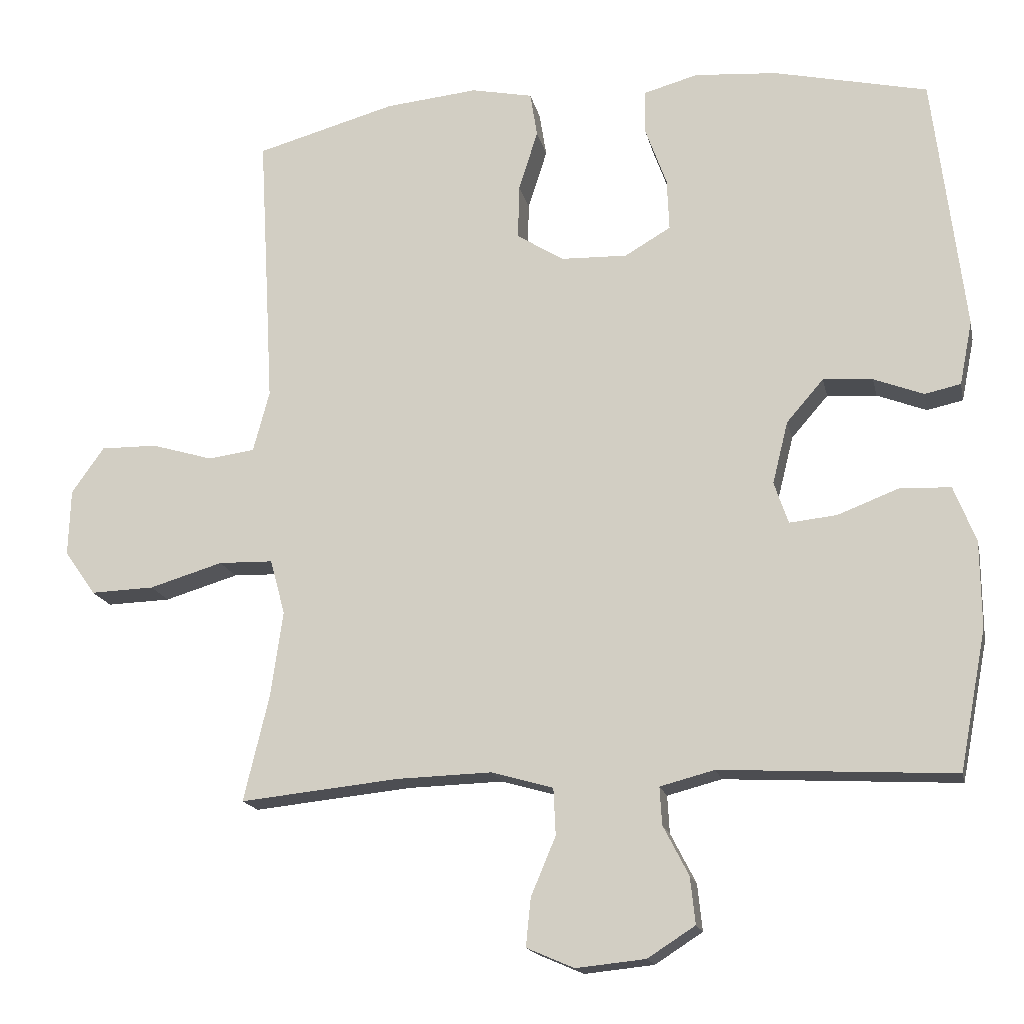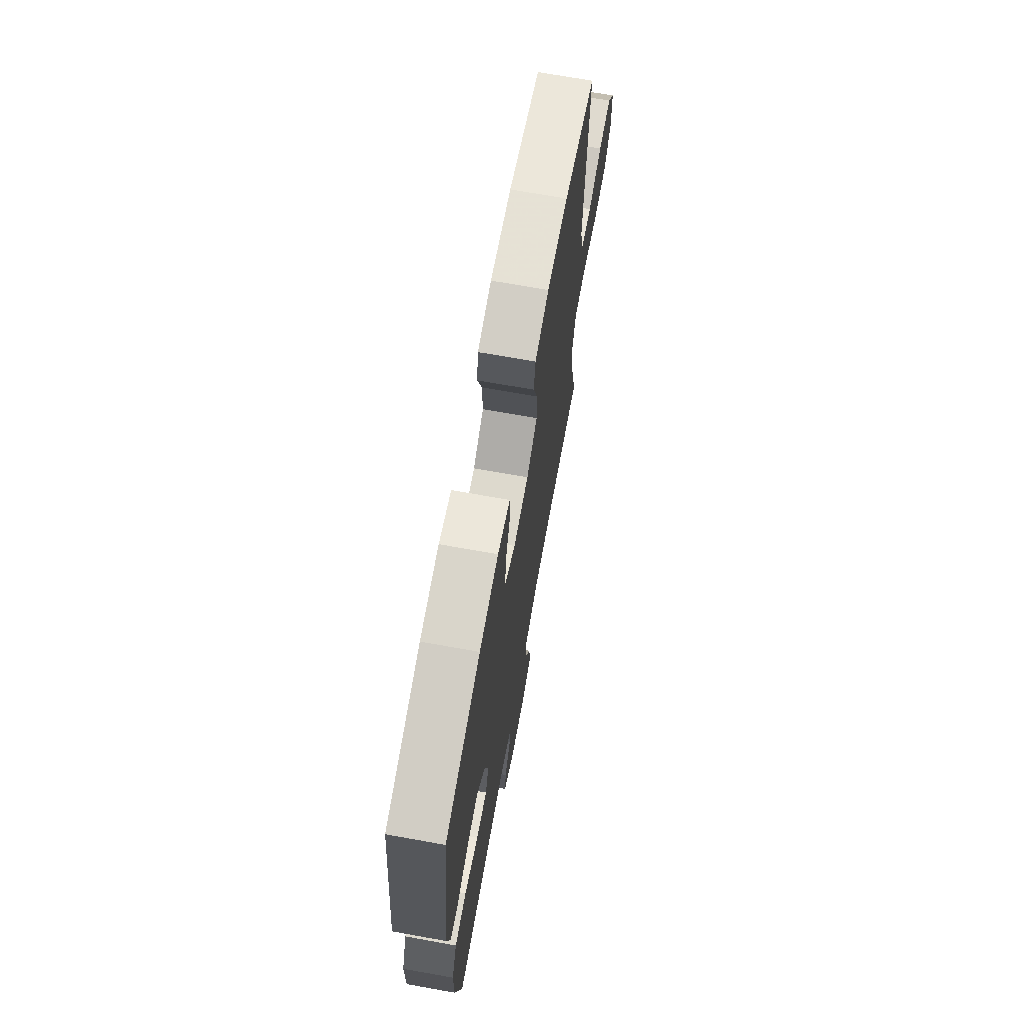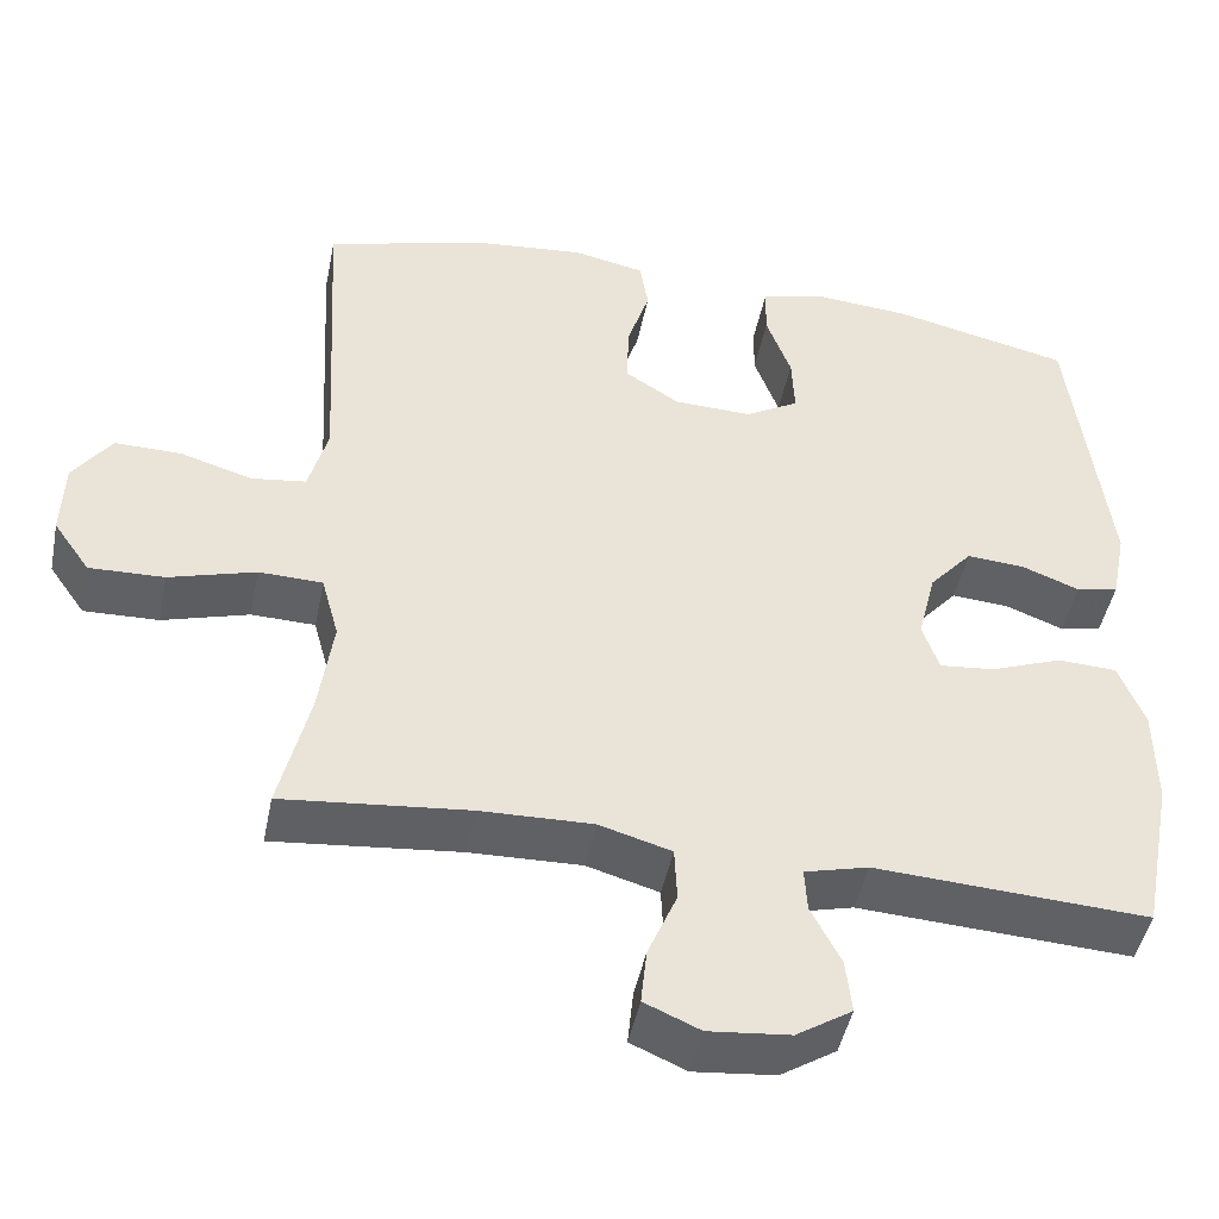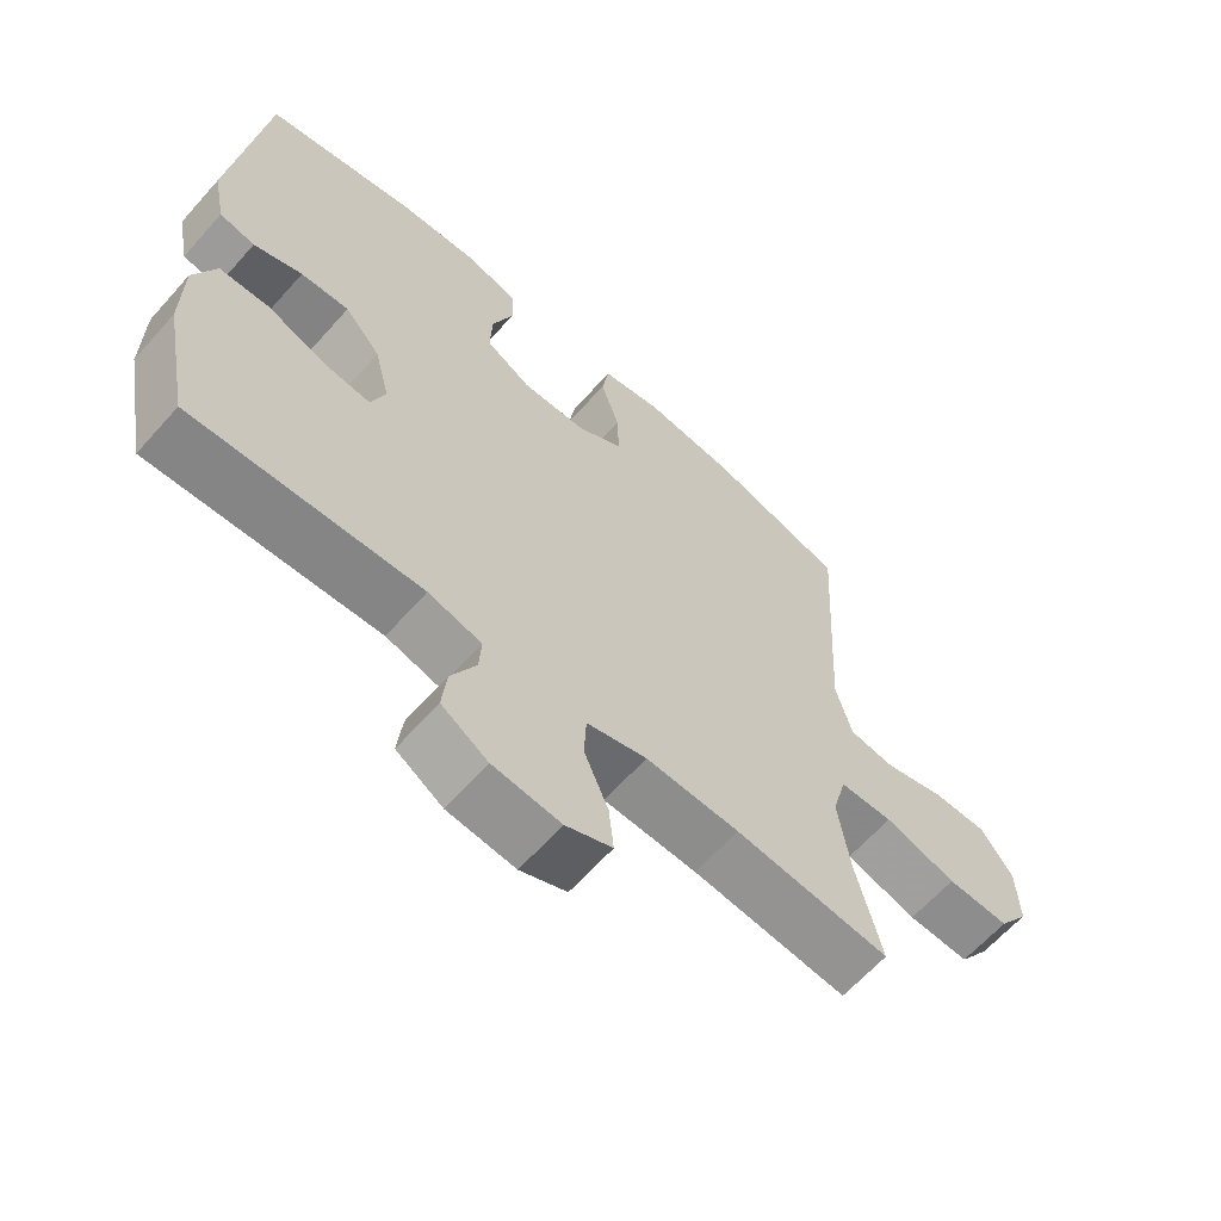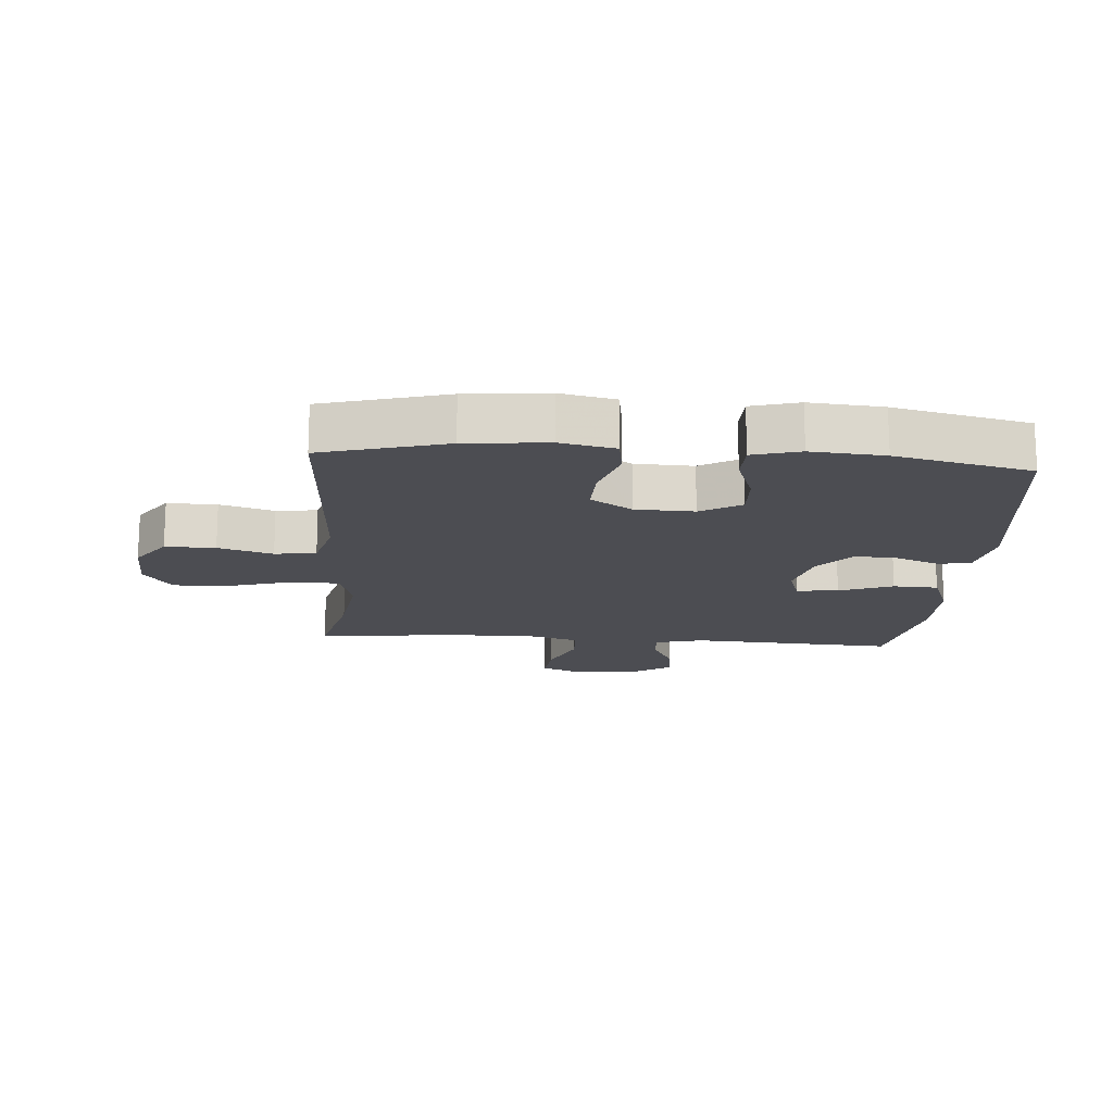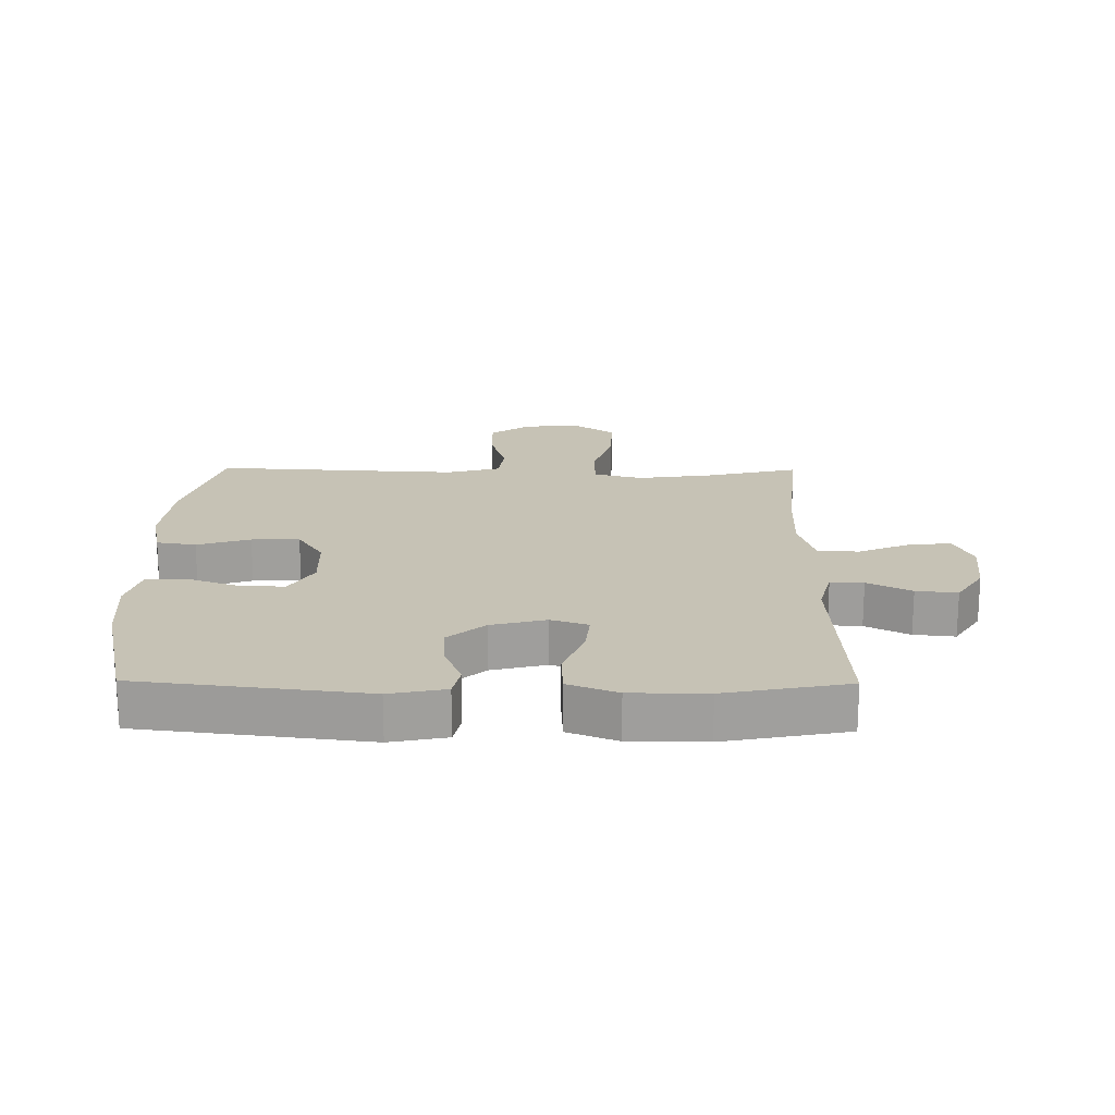
<metadata>
{"format":"obj","ext":"obj","renderer":"f3d","projection":"perspective","resolution":1024,"background":"white","views":[{"elev":-16.8,"azim":12.0,"up":"+Z"},{"elev":70.0,"azim":100.2,"up":"+Z"},{"elev":-46.4,"azim":-11.4,"up":"+Z"},{"elev":-63.5,"azim":138.4,"up":"+Z"},{"elev":-16.3,"azim":-4.4,"up":"+Y"},{"elev":18.9,"azim":90.6,"up":"+Y"}]}
</metadata>
<code>
v 0.5 0.07 0.5
v 0.544 0.07 0.137
v 0.526 0.07 0.047
v 0.475 0.07 0.036
v 0.405 0.07 0.063
v 0.335 0.07 0.068
v 0.283 0.07 0.008
v 0.261 0.07 -0.08
v 0.281 0.07 -0.139
v 0.348 0.07 -0.132
v 0.434 0.07 -0.099
v 0.506 0.07 -0.102
v 0.537 0.07 -0.181
v 0.538 0.07 -0.303
v 0.5 0.07 -0.5
v 0.17 0.07 -0.482
v 0.093 0.07 -0.502
v 0.096 0.07 -0.555
v 0.132 0.07 -0.625
v 0.139 0.07 -0.691
v 0.072 0.07 -0.734
v -0.026 0.07 -0.744
v -0.093 0.07 -0.715
v -0.086 0.07 -0.647
v -0.051 0.07 -0.564
v -0.054 0.07 -0.498
v -0.141 0.07 -0.473
v -0.276 0.07 -0.477
v -0.5 0.07 -0.5
v -0.464 0.07 -0.349
v -0.447 0.07 -0.229
v -0.468 0.07 -0.151
v -0.545 0.07 -0.149
v -0.649 0.07 -0.18
v -0.739 0.07 -0.183
v -0.783 0.07 -0.12
v -0.78 0.07 -0.026
v -0.734 0.07 0.039
v -0.654 0.07 0.038
v -0.567 0.07 0.012
v -0.501 0.07 0.021
v -0.478 0.07 0.107
v -0.485 0.07 0.236
v -0.5 0.07 0.5
v -0.302 0.07 0.555
v -0.171 0.07 0.568
v -0.084 0.07 0.55
v -0.074 0.07 0.487
v -0.101 0.07 0.402
v -0.103 0.07 0.325
v -0.037 0.07 0.283
v 0.057 0.07 0.28
v 0.122 0.07 0.318
v 0.119 0.07 0.391
v 0.089 0.07 0.474
v 0.09 0.07 0.537
v 0.166 0.07 0.558
v 0.283 0.07 0.549
v 0.5 0 0.5
v 0.544 0 0.137
v 0.526 0 0.047
v 0.475 0 0.036
v 0.405 0 0.063
v 0.335 0 0.068
v 0.283 0 0.008
v 0.261 0 -0.08
v 0.281 0 -0.139
v 0.348 0 -0.132
v 0.434 0 -0.099
v 0.506 0 -0.102
v 0.537 0 -0.181
v 0.538 0 -0.303
v 0.5 0 -0.5
v 0.17 0 -0.482
v 0.093 0 -0.502
v 0.096 0 -0.555
v 0.132 0 -0.625
v 0.139 0 -0.691
v 0.072 0 -0.734
v -0.026 0 -0.744
v -0.093 0 -0.715
v -0.086 0 -0.647
v -0.051 0 -0.564
v -0.054 0 -0.498
v -0.141 0 -0.473
v -0.276 0 -0.477
v -0.5 0 -0.5
v -0.464 0 -0.349
v -0.447 0 -0.229
v -0.468 0 -0.151
v -0.545 0 -0.149
v -0.649 0 -0.18
v -0.739 0 -0.183
v -0.783 0 -0.12
v -0.78 0 -0.026
v -0.734 0 0.039
v -0.654 0 0.038
v -0.567 0 0.012
v -0.501 0 0.021
v -0.478 0 0.107
v -0.485 0 0.236
v -0.5 0 0.5
v -0.302 0 0.555
v -0.171 0 0.568
v -0.084 0 0.55
v -0.074 0 0.487
v -0.101 0 0.402
v -0.103 0 0.325
v -0.037 0 0.283
v 0.057 0 0.28
v 0.122 0 0.318
v 0.119 0 0.391
v 0.089 0 0.474
v 0.09 0 0.537
v 0.166 0 0.558
v 0.283 0 0.549
f 54 55 56 57
f 53 54 57 58
f 46 47 48 49
f 46 49 50
f 43 44 45 46
f 42 43 46 50
f 41 42 50 51
f 37 38 39 40
f 37 40 41
f 36 37 41
f 33 34 35 36
f 32 33 36 41
f 31 32 41 51
f 28 29 30
f 27 28 30 31
f 26 27 31 51
f 22 23 24 25
f 18 19 20 21
f 17 18 21 22
f 13 14 15 16
f 13 16 17
f 10 11 12 13
f 9 10 13 17
f 8 9 17
f 7 8 17 22
f 2 3 4 5
f 2 5 6
f 53 58 1 2
f 52 53 2 6
f 51 52 6 7
f 25 26 51
f 7 22 25 51
f 115 114 113 112
f 116 115 112 111
f 107 106 105 104
f 108 107 104
f 104 103 102 101
f 108 104 101 100
f 109 108 100 99
f 98 97 96 95
f 99 98 95
f 99 95 94
f 94 93 92 91
f 99 94 91 90
f 109 99 90 89
f 88 87 86
f 89 88 86 85
f 109 89 85 84
f 83 82 81 80
f 79 78 77 76
f 80 79 76 75
f 74 73 72 71
f 75 74 71
f 71 70 69 68
f 75 71 68 67
f 75 67 66
f 80 75 66 65
f 63 62 61 60
f 64 63 60
f 60 59 116 111
f 64 60 111 110
f 65 64 110 109
f 109 84 83
f 109 83 80 65
f 1 59 60 2
f 2 60 61 3
f 3 61 62 4
f 4 62 63 5
f 5 63 64 6
f 6 64 65 7
f 7 65 66 8
f 8 66 67 9
f 9 67 68 10
f 10 68 69 11
f 11 69 70 12
f 12 70 71 13
f 13 71 72 14
f 14 72 73 15
f 15 73 74 16
f 16 74 75 17
f 17 75 76 18
f 18 76 77 19
f 19 77 78 20
f 20 78 79 21
f 21 79 80 22
f 22 80 81 23
f 23 81 82 24
f 24 82 83 25
f 25 83 84 26
f 26 84 85 27
f 27 85 86 28
f 28 86 87 29
f 29 87 88 30
f 30 88 89 31
f 31 89 90 32
f 32 90 91 33
f 33 91 92 34
f 34 92 93 35
f 35 93 94 36
f 36 94 95 37
f 37 95 96 38
f 38 96 97 39
f 39 97 98 40
f 40 98 99 41
f 41 99 100 42
f 42 100 101 43
f 43 101 102 44
f 44 102 103 45
f 45 103 104 46
f 46 104 105 47
f 47 105 106 48
f 48 106 107 49
f 49 107 108 50
f 50 108 109 51
f 51 109 110 52
f 52 110 111 53
f 53 111 112 54
f 54 112 113 55
f 55 113 114 56
f 56 114 115 57
f 57 115 116 58
f 58 116 59 1

</code>
